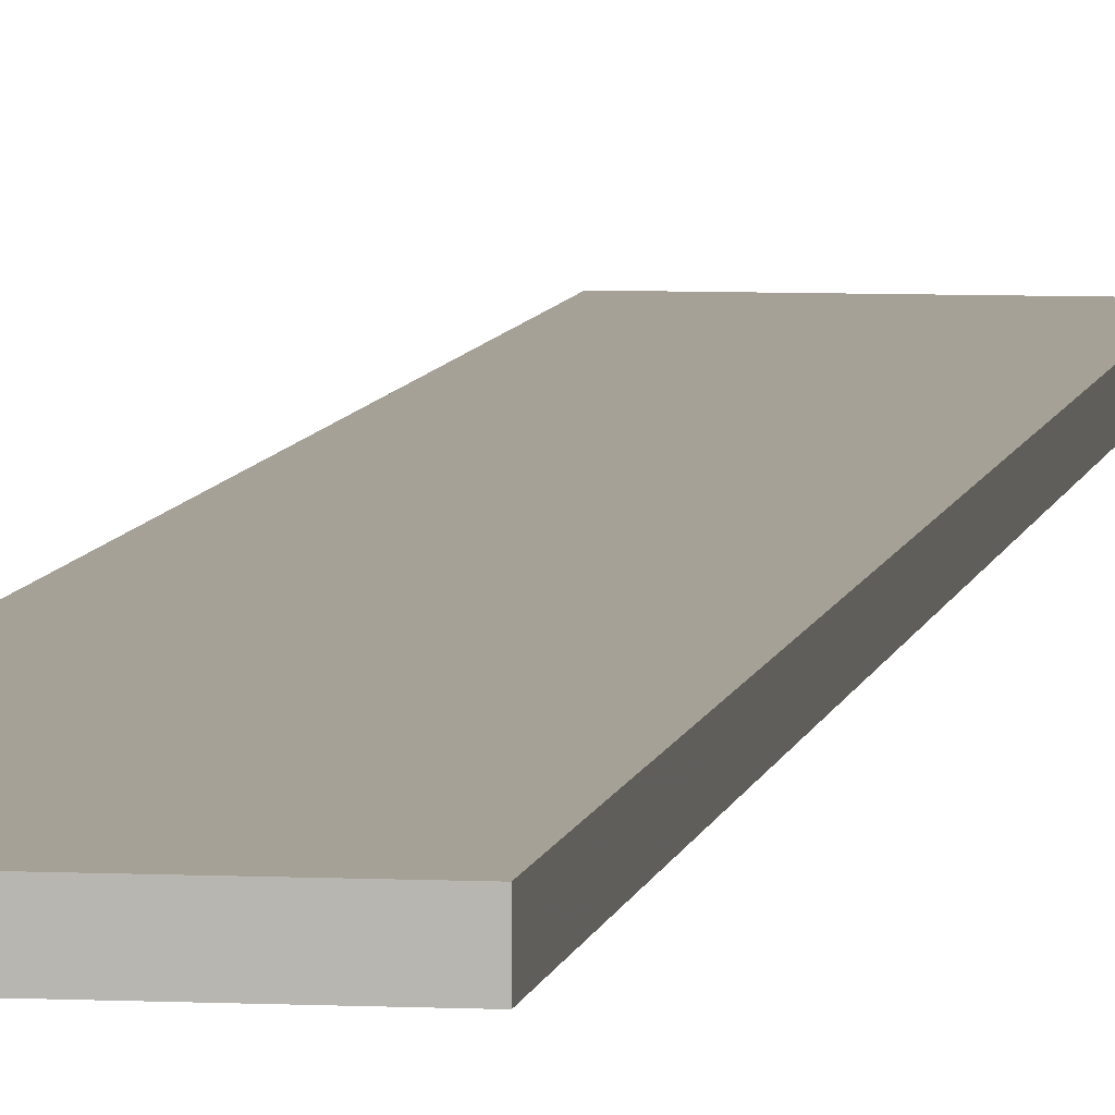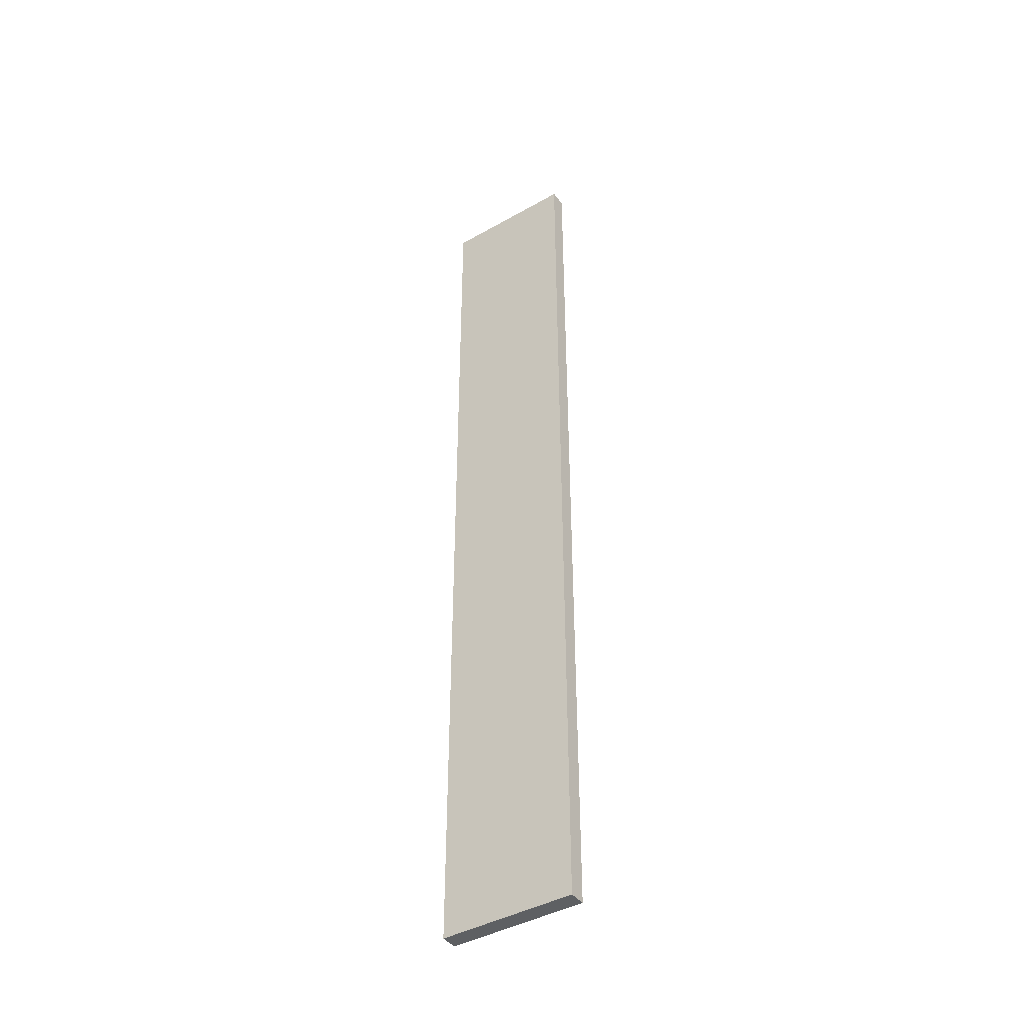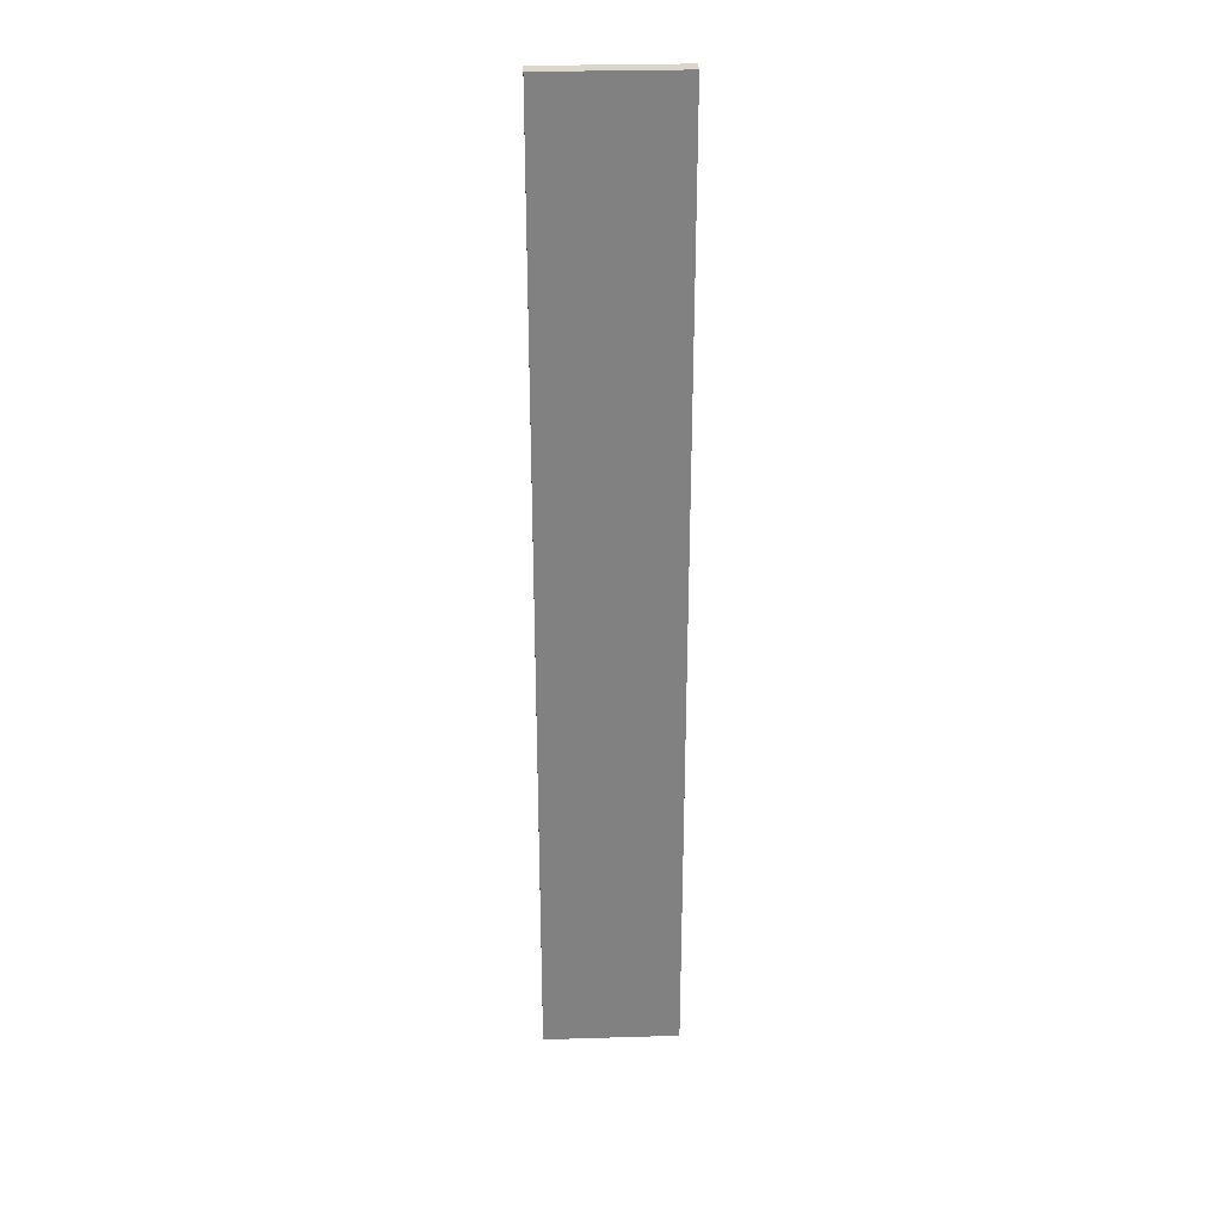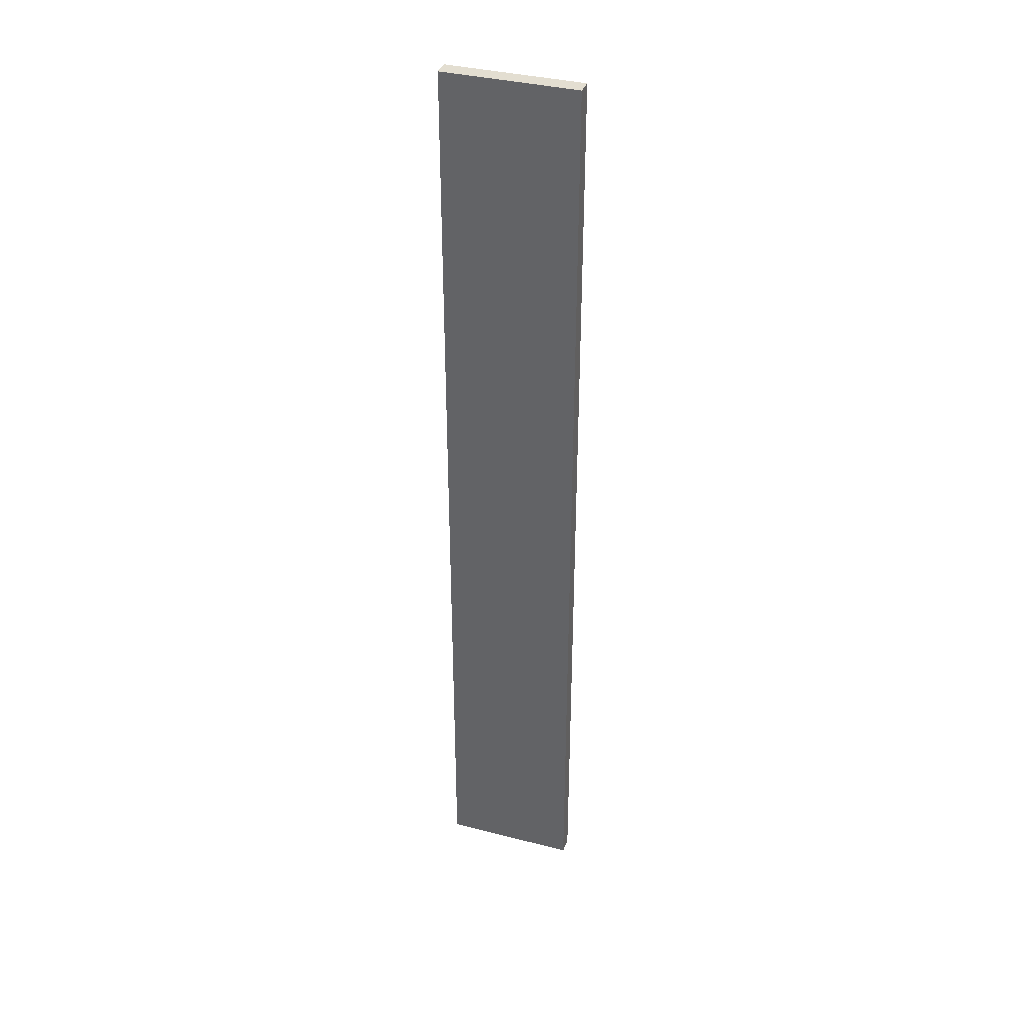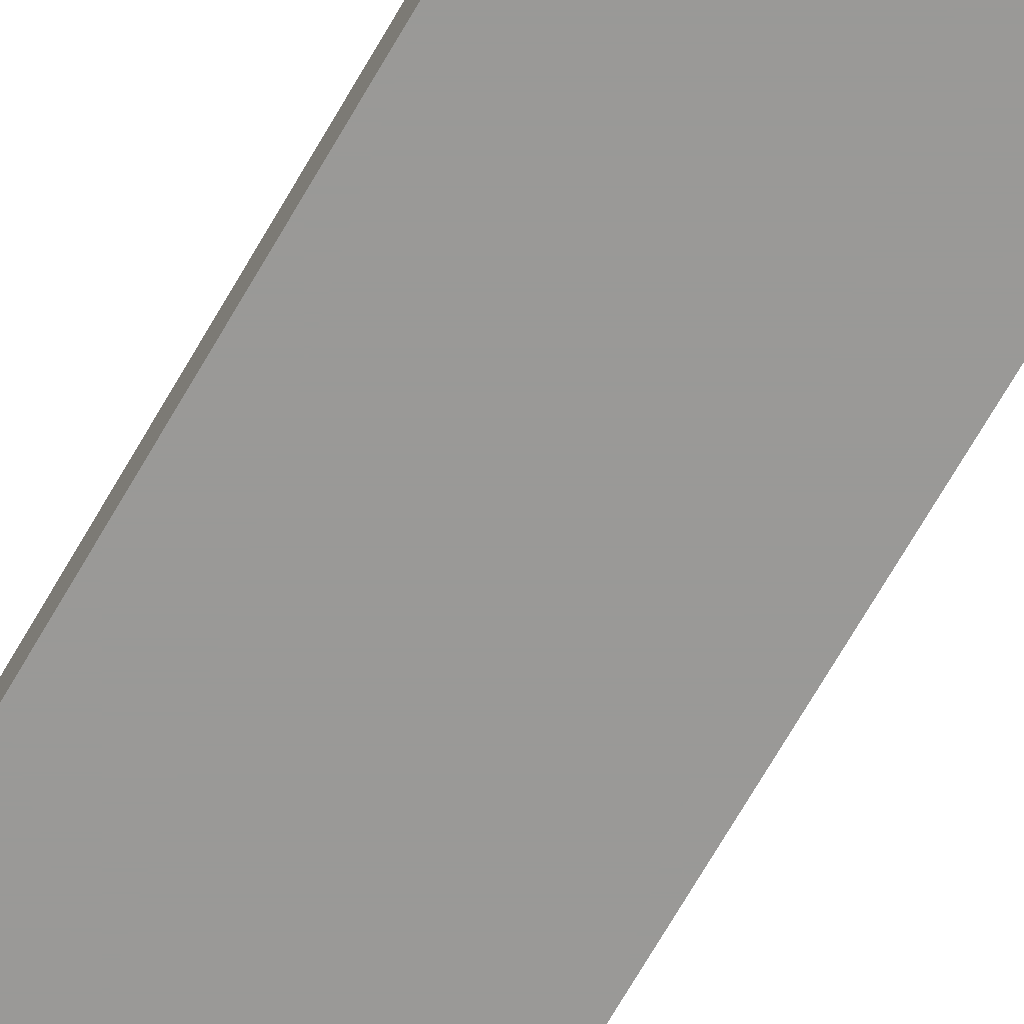
<metadata>
{"format":"obj","ext":"obj","renderer":"f3d","projection":"perspective","resolution":1024,"background":"white","views":[{"elev":6.0,"azim":-171.3,"up":"+Y"},{"elev":-42.3,"azim":34.2,"up":"+Z"},{"elev":29.7,"azim":-2.5,"up":"+Z"},{"elev":36.3,"azim":18.6,"up":"+Z"},{"elev":-68.9,"azim":-29.8,"up":"+Y"}]}
</metadata>
<code>
v 0.01286 0.000938 -0.03841
v 0.01286 0.000938 0.03751
v 0.01286 0.00227 -0.03841
v 0.01286 0.00227 0.03751
v 0.002207 0.000938 -0.03841
v 0.002207 0.000938 0.03751
v 0.002207 0.00227 -0.03841
v 0.002207 0.00227 0.03751
f 3 2 1
f 4 8 2
f 8 4 3
f 4 2 3
f 8 5 6
f 2 8 6
f 5 2 6
f 5 8 7
f 3 5 7
f 8 3 7
f 2 5 1
f 5 3 1

</code>
